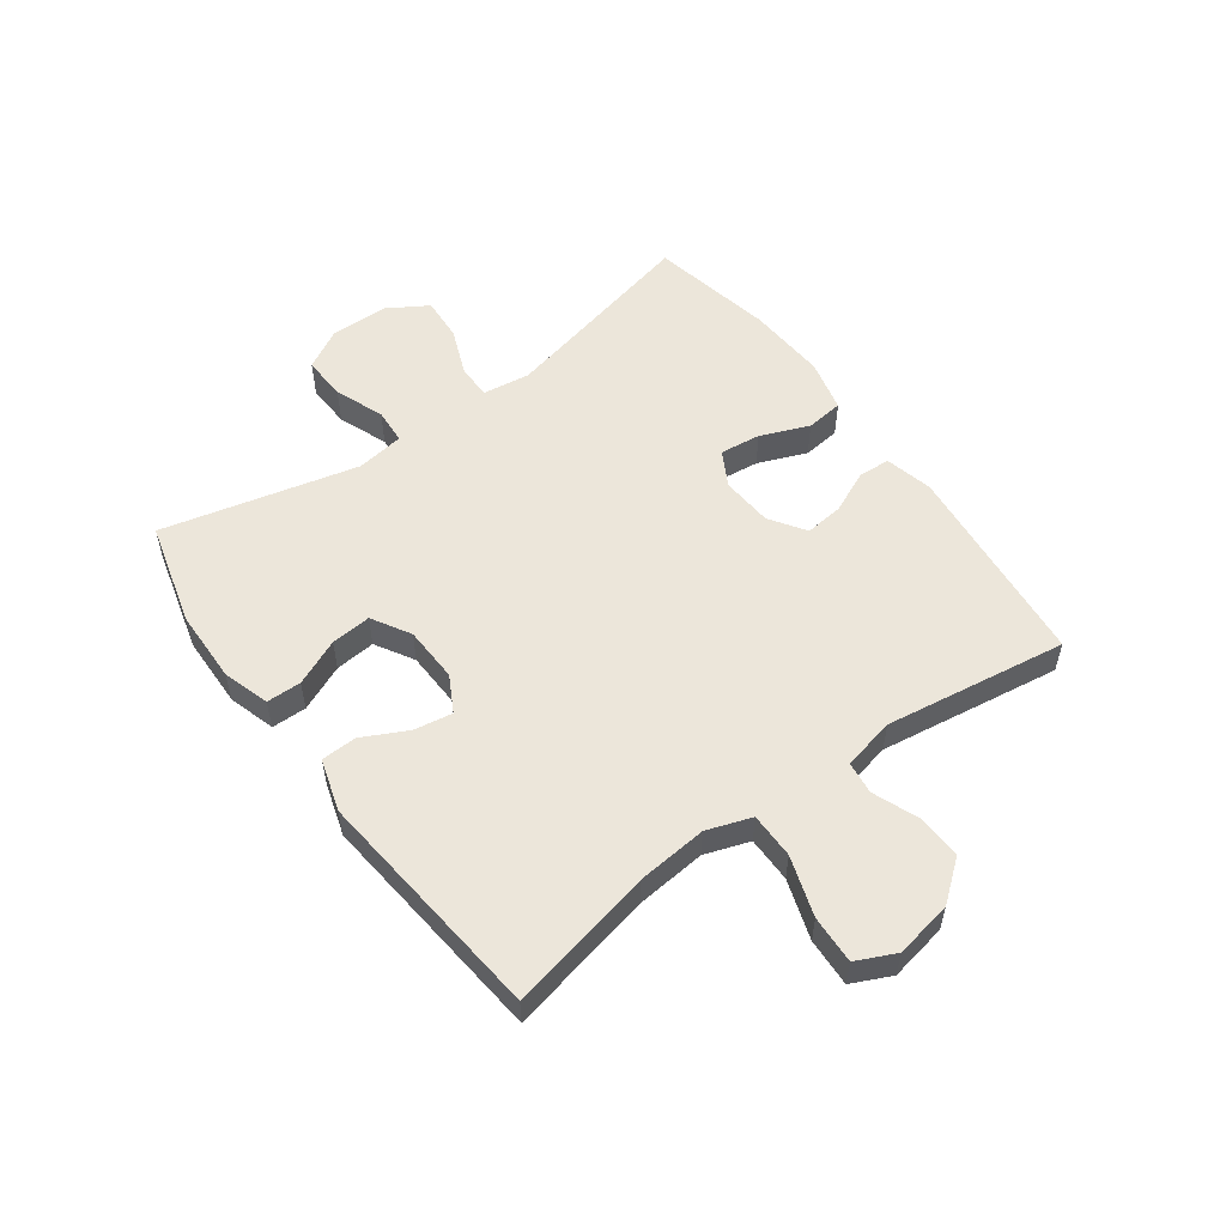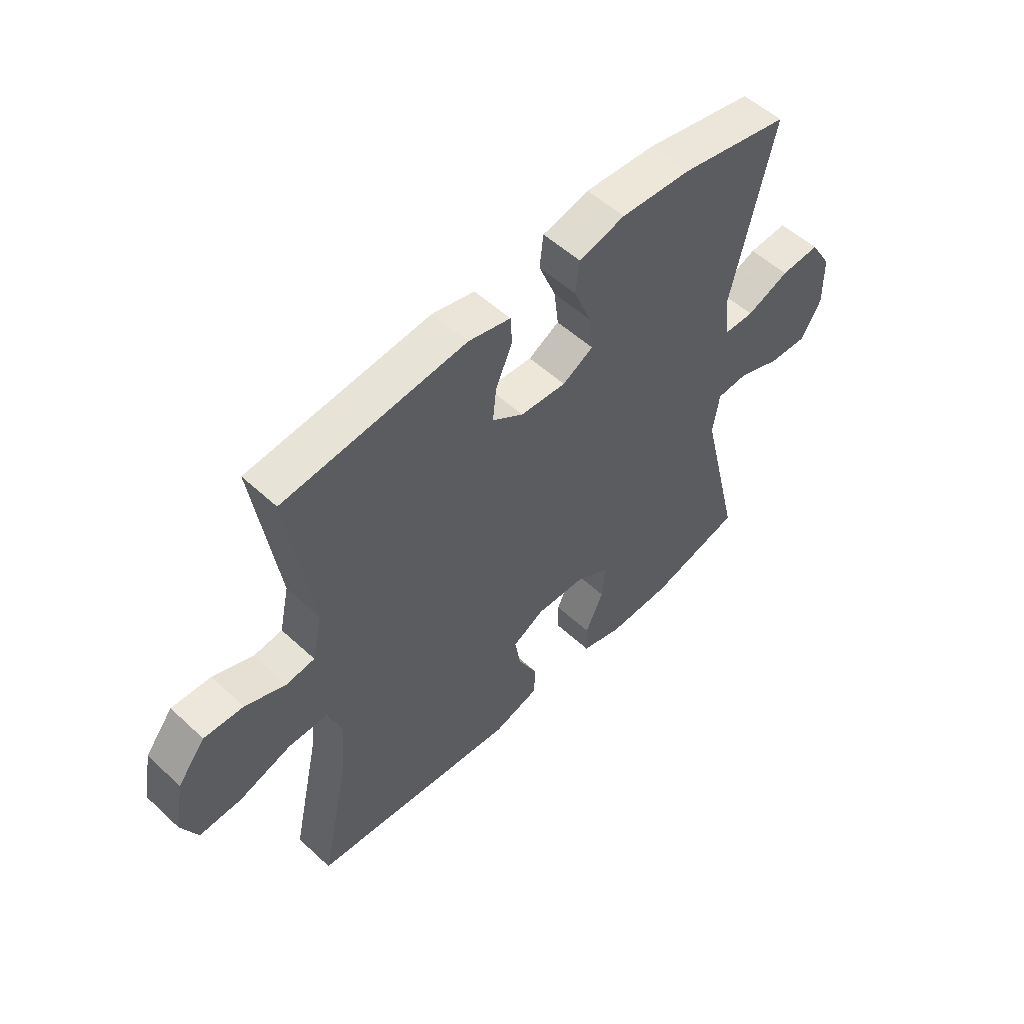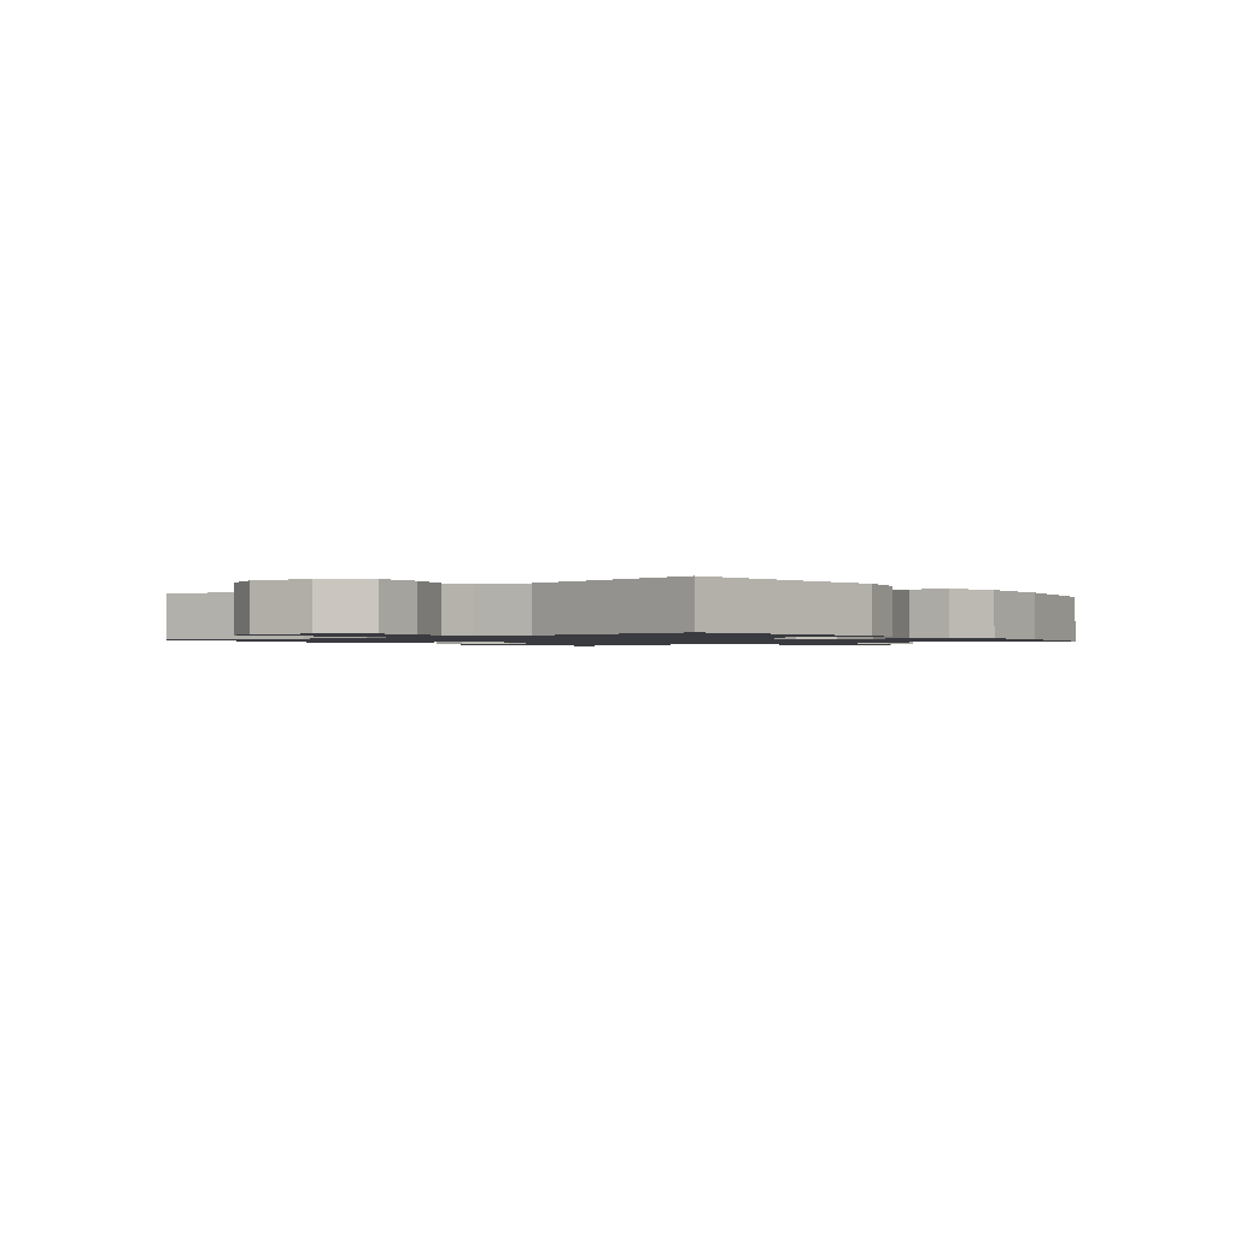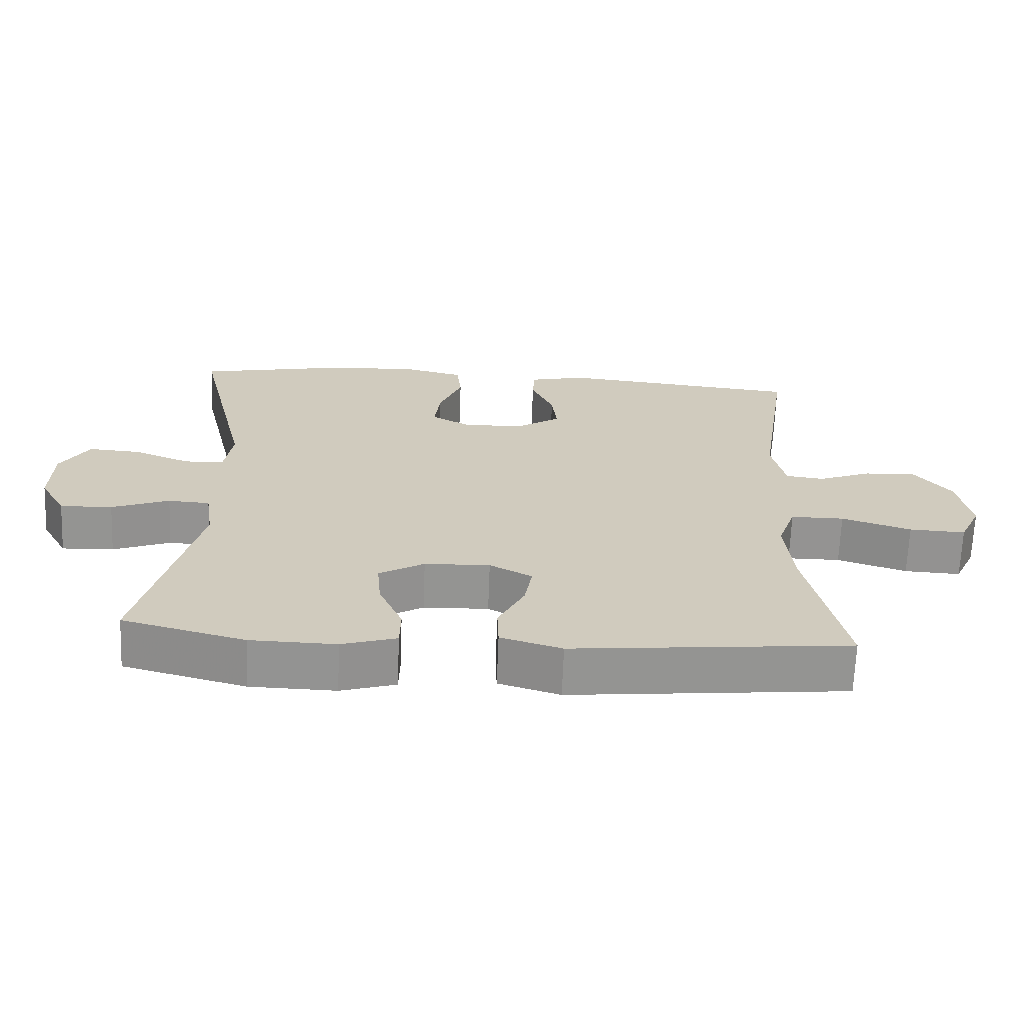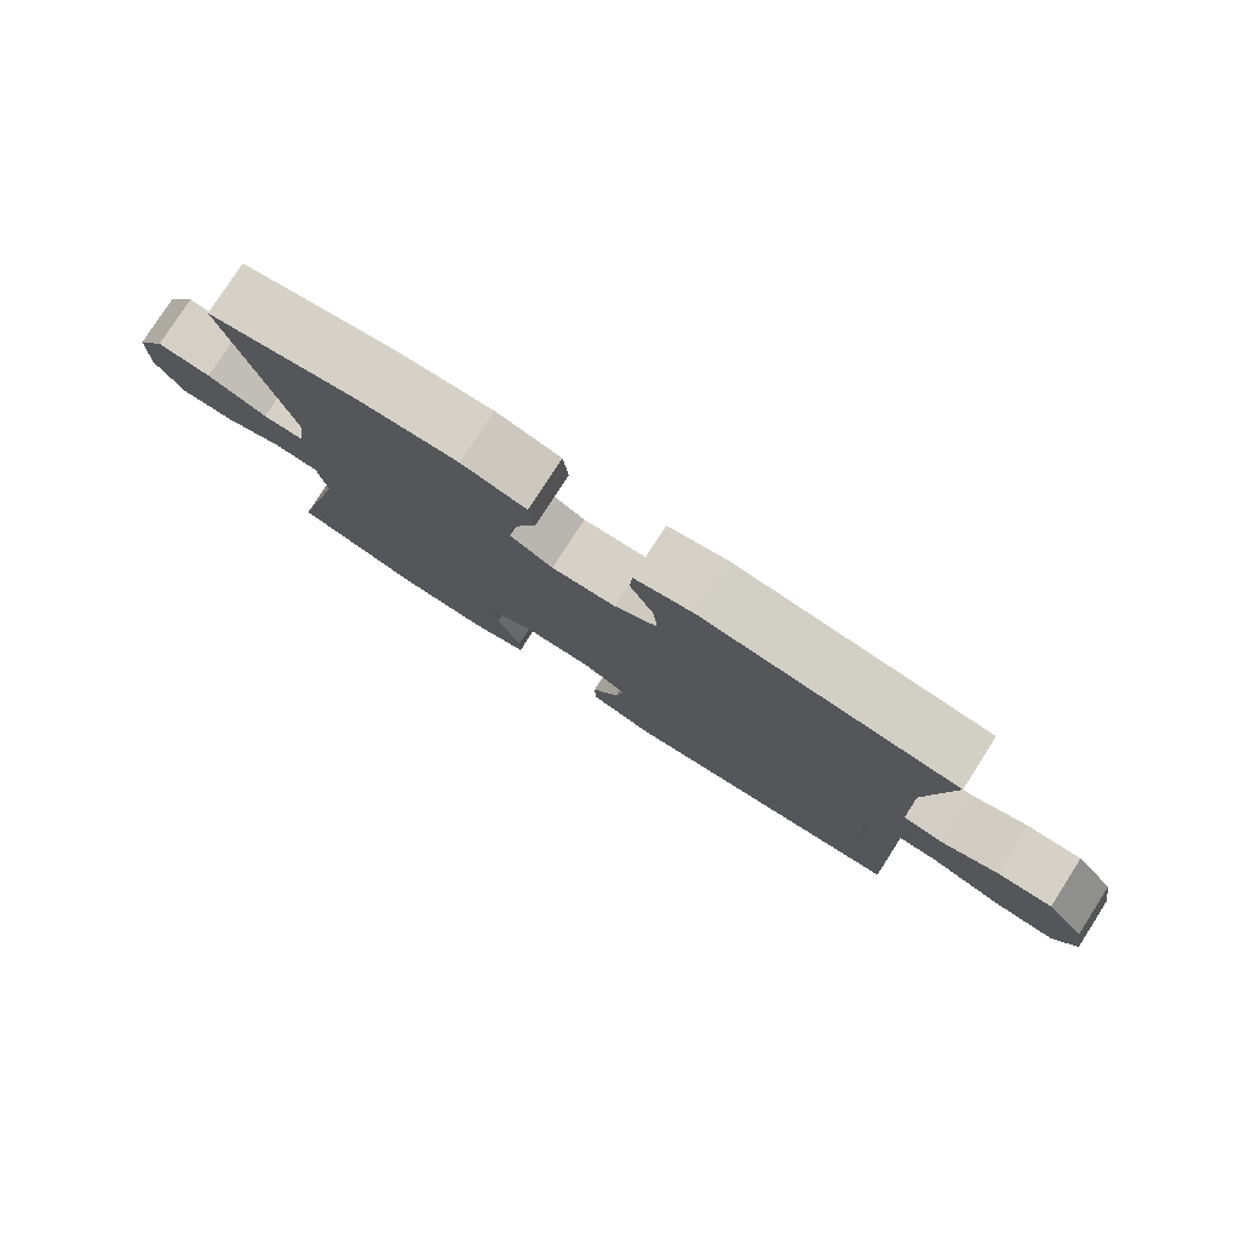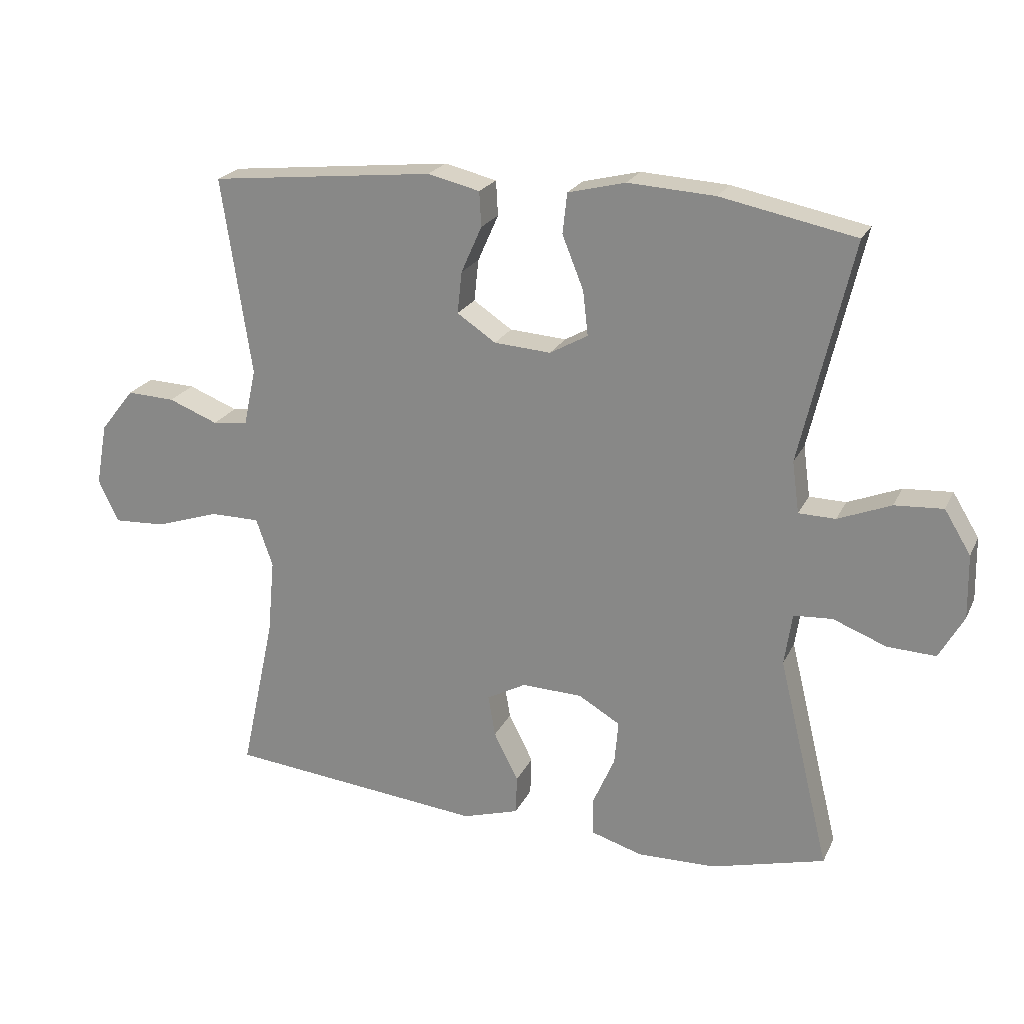
<metadata>
{"format":"obj","ext":"obj","renderer":"f3d","projection":"perspective","resolution":1024,"background":"white","views":[{"elev":54.6,"azim":-126.2,"up":"+Y"},{"elev":53.7,"azim":-45.5,"up":"+Z"},{"elev":-1.4,"azim":-51.1,"up":"+Y"},{"elev":-66.8,"azim":177.8,"up":"+Z"},{"elev":79.3,"azim":-147.2,"up":"+Z"},{"elev":22.2,"azim":20.3,"up":"+Z"}]}
</metadata>
<code>
v 0.5 0.07 0.5
v 0.42 0.07 0.157
v 0.431 0.07 0.077
v 0.488 0.07 0.076
v 0.57 0.07 0.109
v 0.645 0.07 0.114
v 0.686 0.07 0.047
v 0.688 0.07 -0.052
v 0.65 0.07 -0.12
v 0.575 0.07 -0.117
v 0.492 0.07 -0.085
v 0.432 0.07 -0.089
v 0.42 0.07 -0.17
v 0.5 0.07 -0.5
v 0.324 0.07 -0.547
v 0.201 0.07 -0.55
v 0.122 0.07 -0.526
v 0.121 0.07 -0.467
v 0.155 0.07 -0.389
v 0.161 0.07 -0.321
v 0.096 0.07 -0.283
v 0.002 0.07 -0.28
v -0.059 0.07 -0.313
v -0.048 0.07 -0.378
v -0.01 0.07 -0.453
v -0.012 0.07 -0.513
v -0.1 0.07 -0.54
v -0.5 0.07 -0.5
v -0.447 0.07 -0.255
v -0.436 0.07 -0.137
v -0.462 0.07 -0.062
v -0.539 0.07 -0.062
v -0.639 0.07 -0.095
v -0.72 0.07 -0.099
v -0.751 0.07 -0.033
v -0.733 0.07 0.064
v -0.68 0.07 0.131
v -0.605 0.07 0.128
v -0.528 0.07 0.098
v -0.473 0.07 0.105
v -0.454 0.07 0.193
v -0.5 0.07 0.5
v -0.151 0.07 0.537
v -0.07 0.07 0.518
v -0.067 0.07 0.464
v -0.099 0.07 0.392
v -0.106 0.07 0.327
v -0.046 0.07 0.287
v 0.042 0.07 0.281
v 0.101 0.07 0.314
v 0.093 0.07 0.383
v 0.06 0.07 0.465
v 0.067 0.07 0.528
v 0.156 0.07 0.55
v 0.291 0.07 0.542
v 0.5 0 0.5
v 0.42 0 0.157
v 0.431 0 0.077
v 0.488 0 0.076
v 0.57 0 0.109
v 0.645 0 0.114
v 0.686 0 0.047
v 0.688 0 -0.052
v 0.65 0 -0.12
v 0.575 0 -0.117
v 0.492 0 -0.085
v 0.432 0 -0.089
v 0.42 0 -0.17
v 0.5 0 -0.5
v 0.324 0 -0.547
v 0.201 0 -0.55
v 0.122 0 -0.526
v 0.121 0 -0.467
v 0.155 0 -0.389
v 0.161 0 -0.321
v 0.096 0 -0.283
v 0.002 0 -0.28
v -0.059 0 -0.313
v -0.048 0 -0.378
v -0.01 0 -0.453
v -0.012 0 -0.513
v -0.1 0 -0.54
v -0.5 0 -0.5
v -0.447 0 -0.255
v -0.436 0 -0.137
v -0.462 0 -0.062
v -0.539 0 -0.062
v -0.639 0 -0.095
v -0.72 0 -0.099
v -0.751 0 -0.033
v -0.733 0 0.064
v -0.68 0 0.131
v -0.605 0 0.128
v -0.528 0 0.098
v -0.473 0 0.105
v -0.454 0 0.193
v -0.5 0 0.5
v -0.151 0 0.537
v -0.07 0 0.518
v -0.067 0 0.464
v -0.099 0 0.392
v -0.106 0 0.327
v -0.046 0 0.287
v 0.042 0 0.281
v 0.101 0 0.314
v 0.093 0 0.383
v 0.06 0 0.465
v 0.067 0 0.528
v 0.156 0 0.55
v 0.291 0 0.542
f 54 55 1 2
f 51 52 53 54
f 50 51 54 2
f 49 50 2 3
f 48 49 3
f 43 44 45 46
f 41 42 43 46
f 40 41 46 47
f 36 37 38 39
f 36 39 40
f 35 36 40
f 32 33 34 35
f 31 32 35 40
f 30 31 40 47
f 26 27 28 29
f 24 25 26 29
f 23 24 29 30
f 22 23 30 47
f 16 17 18 19
f 16 19 20
f 13 14 15 16
f 12 13 16 20
f 8 9 10 11
f 8 11 12
f 7 8 12
f 4 5 6 7
f 3 4 7 12
f 48 3 12 20
f 21 22 47 48
f 20 21 48
f 57 56 110 109
f 109 108 107 106
f 57 109 106 105
f 58 57 105 104
f 58 104 103
f 101 100 99 98
f 101 98 97 96
f 102 101 96 95
f 94 93 92 91
f 95 94 91
f 95 91 90
f 90 89 88 87
f 95 90 87 86
f 102 95 86 85
f 84 83 82 81
f 84 81 80 79
f 85 84 79 78
f 102 85 78 77
f 74 73 72 71
f 75 74 71
f 71 70 69 68
f 75 71 68 67
f 66 65 64 63
f 67 66 63
f 67 63 62
f 62 61 60 59
f 67 62 59 58
f 75 67 58 103
f 103 102 77 76
f 103 76 75
f 1 56 57 2
f 2 57 58 3
f 3 58 59 4
f 4 59 60 5
f 5 60 61 6
f 6 61 62 7
f 7 62 63 8
f 8 63 64 9
f 9 64 65 10
f 10 65 66 11
f 11 66 67 12
f 12 67 68 13
f 13 68 69 14
f 14 69 70 15
f 15 70 71 16
f 16 71 72 17
f 17 72 73 18
f 18 73 74 19
f 19 74 75 20
f 20 75 76 21
f 21 76 77 22
f 22 77 78 23
f 23 78 79 24
f 24 79 80 25
f 25 80 81 26
f 26 81 82 27
f 27 82 83 28
f 28 83 84 29
f 29 84 85 30
f 30 85 86 31
f 31 86 87 32
f 32 87 88 33
f 33 88 89 34
f 34 89 90 35
f 35 90 91 36
f 36 91 92 37
f 37 92 93 38
f 38 93 94 39
f 39 94 95 40
f 40 95 96 41
f 41 96 97 42
f 42 97 98 43
f 43 98 99 44
f 44 99 100 45
f 45 100 101 46
f 46 101 102 47
f 47 102 103 48
f 48 103 104 49
f 49 104 105 50
f 50 105 106 51
f 51 106 107 52
f 52 107 108 53
f 53 108 109 54
f 54 109 110 55
f 55 110 56 1

</code>
